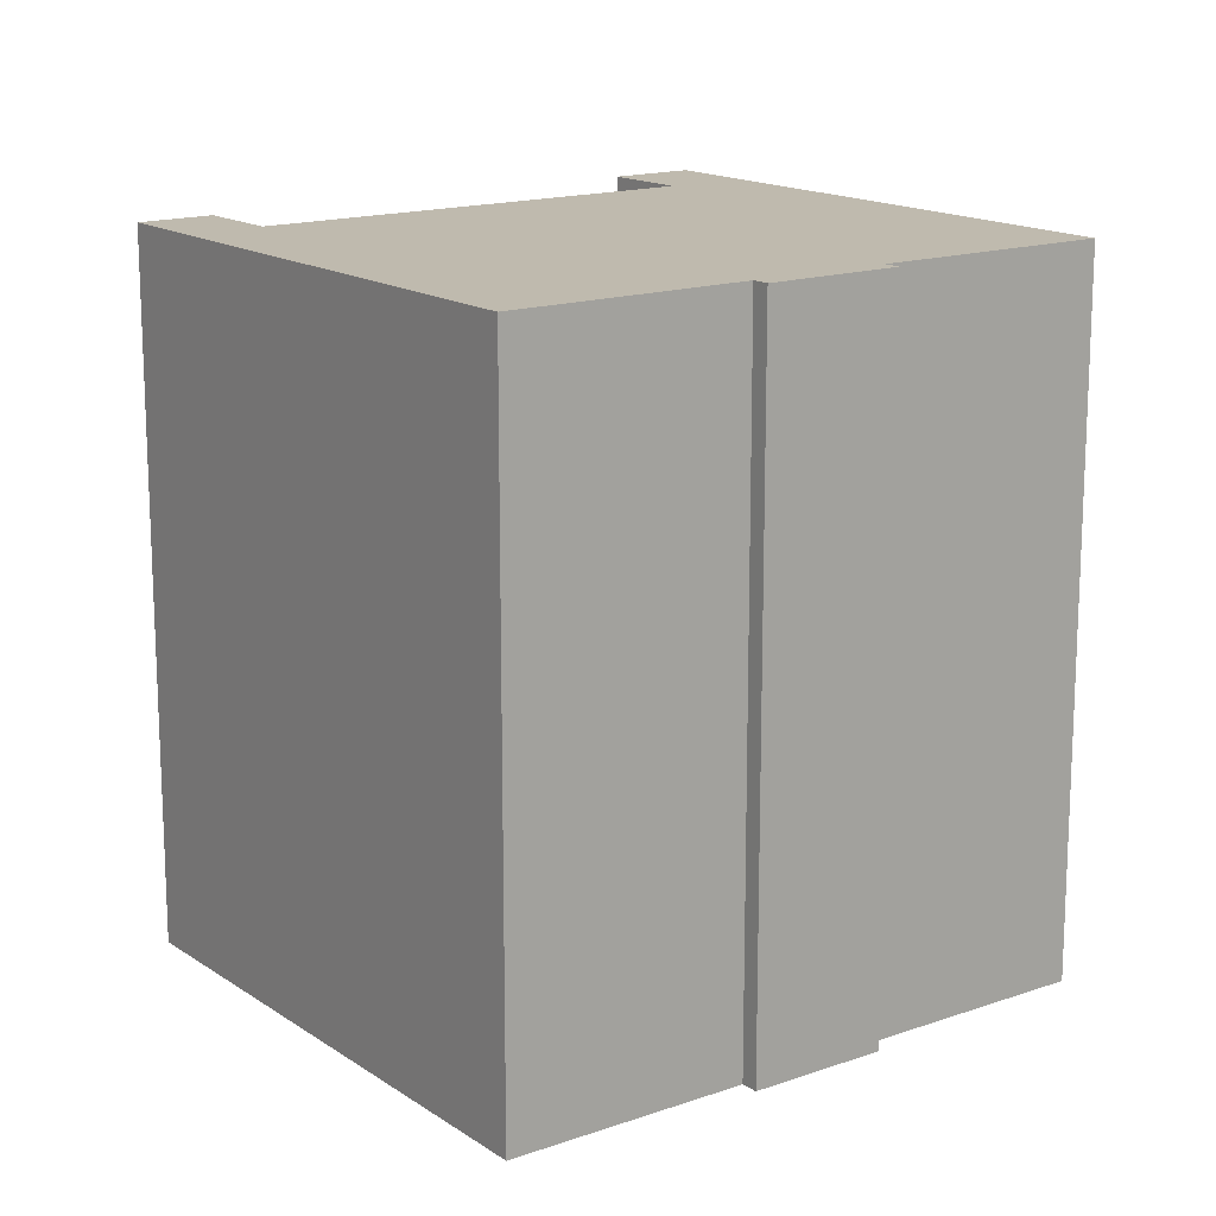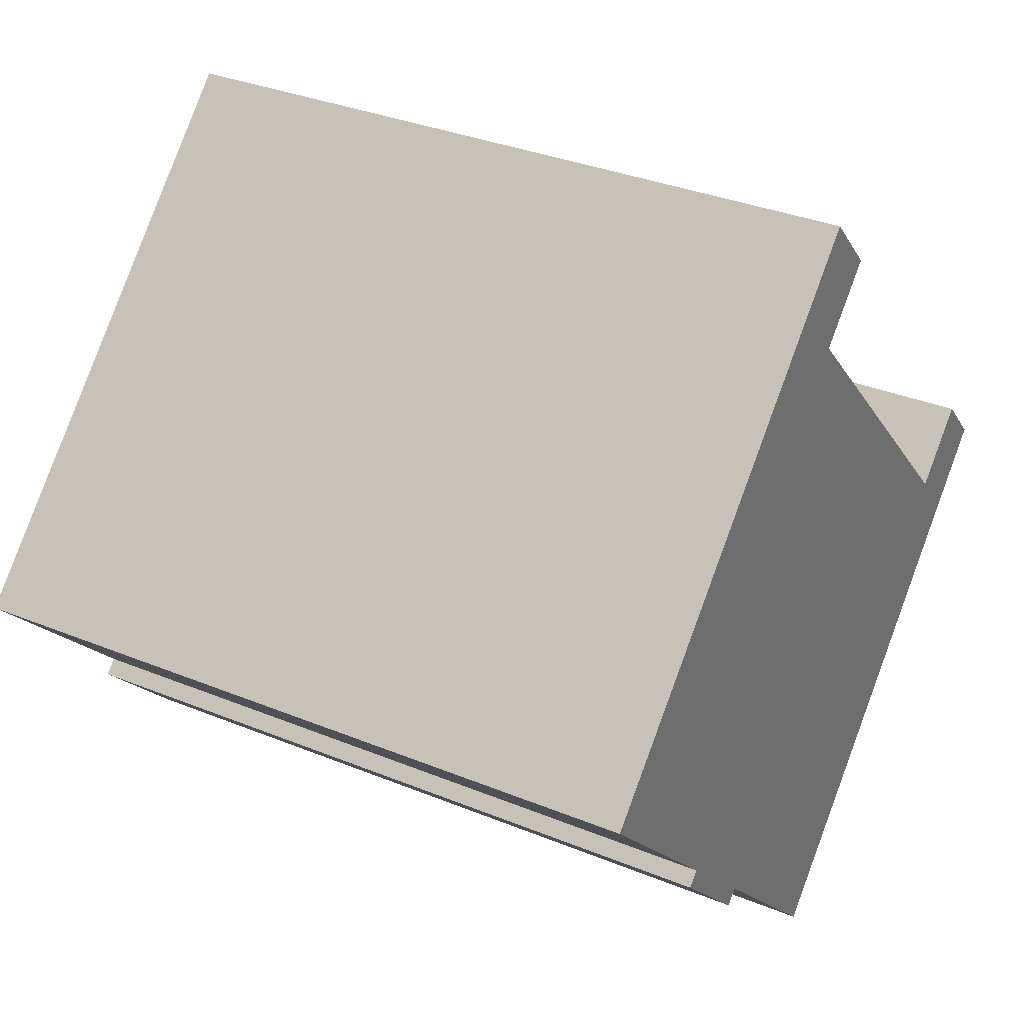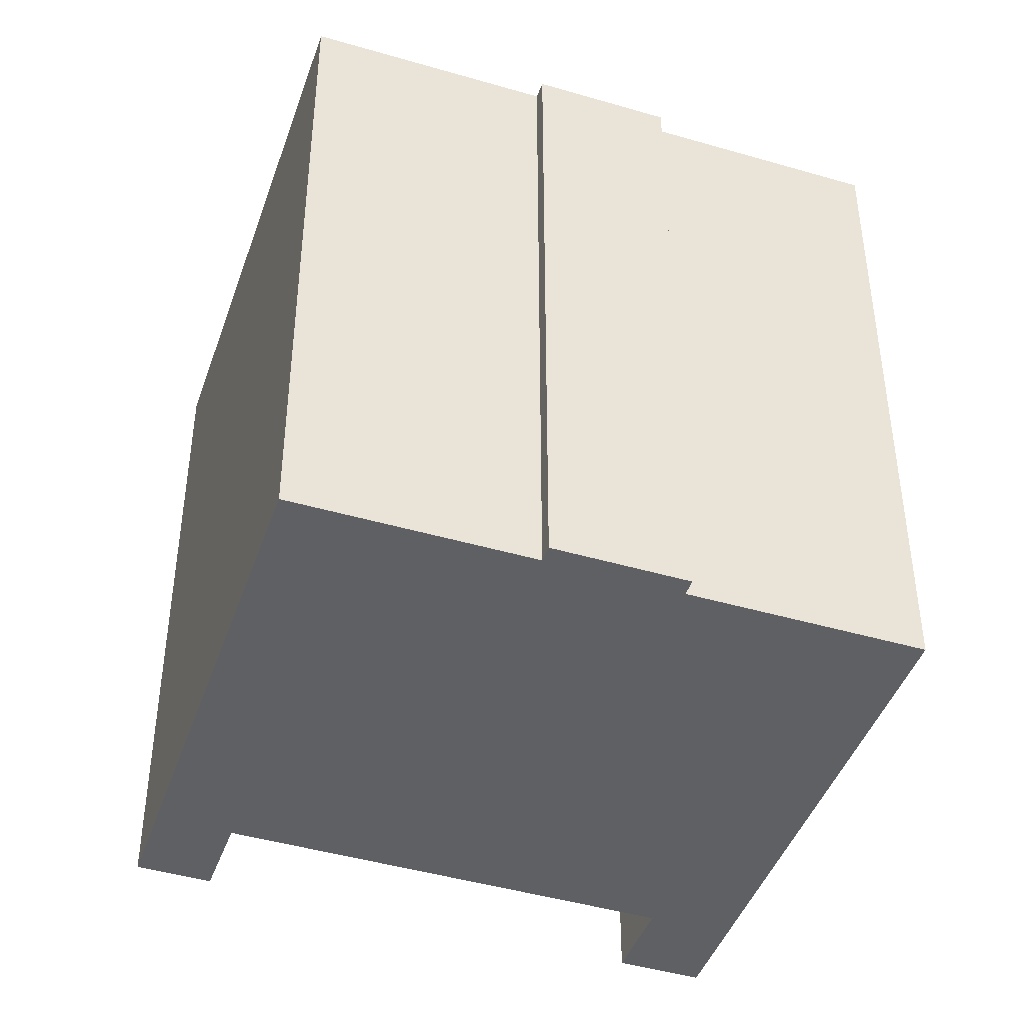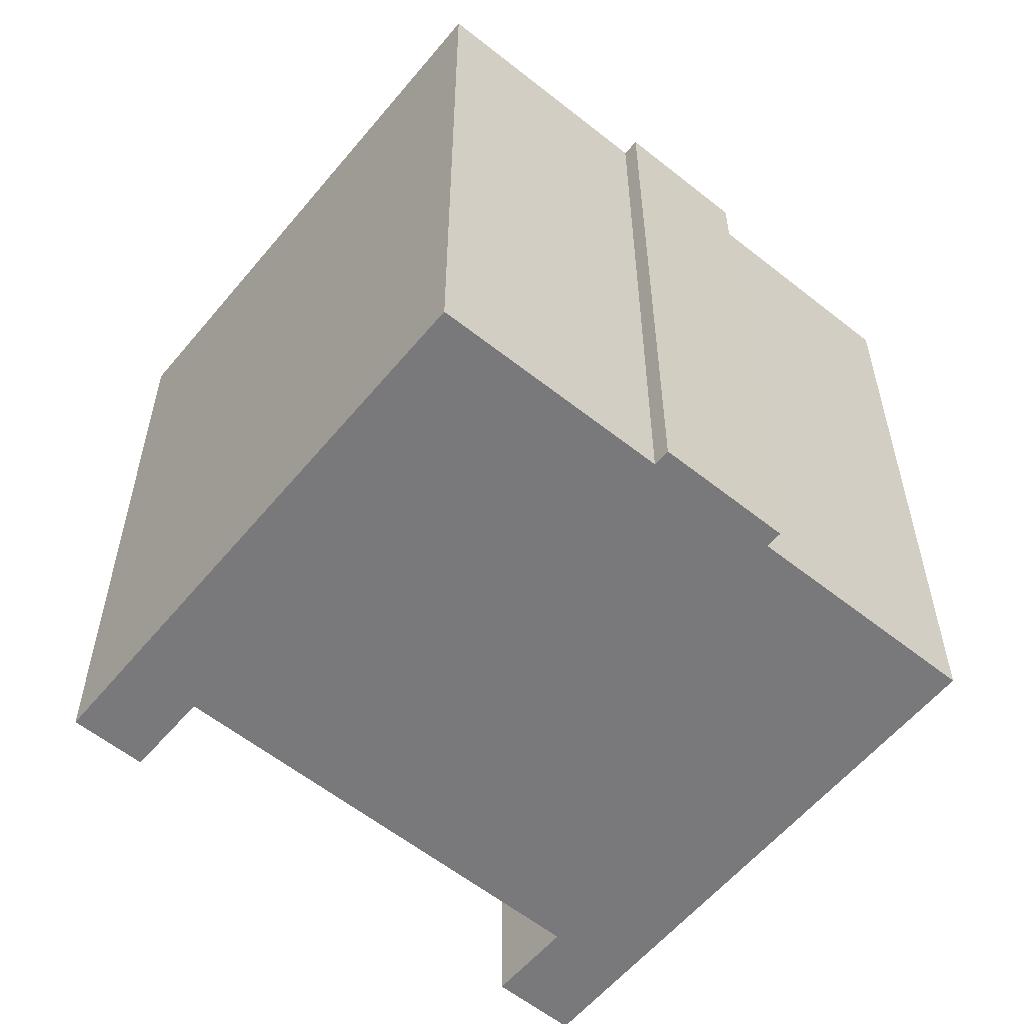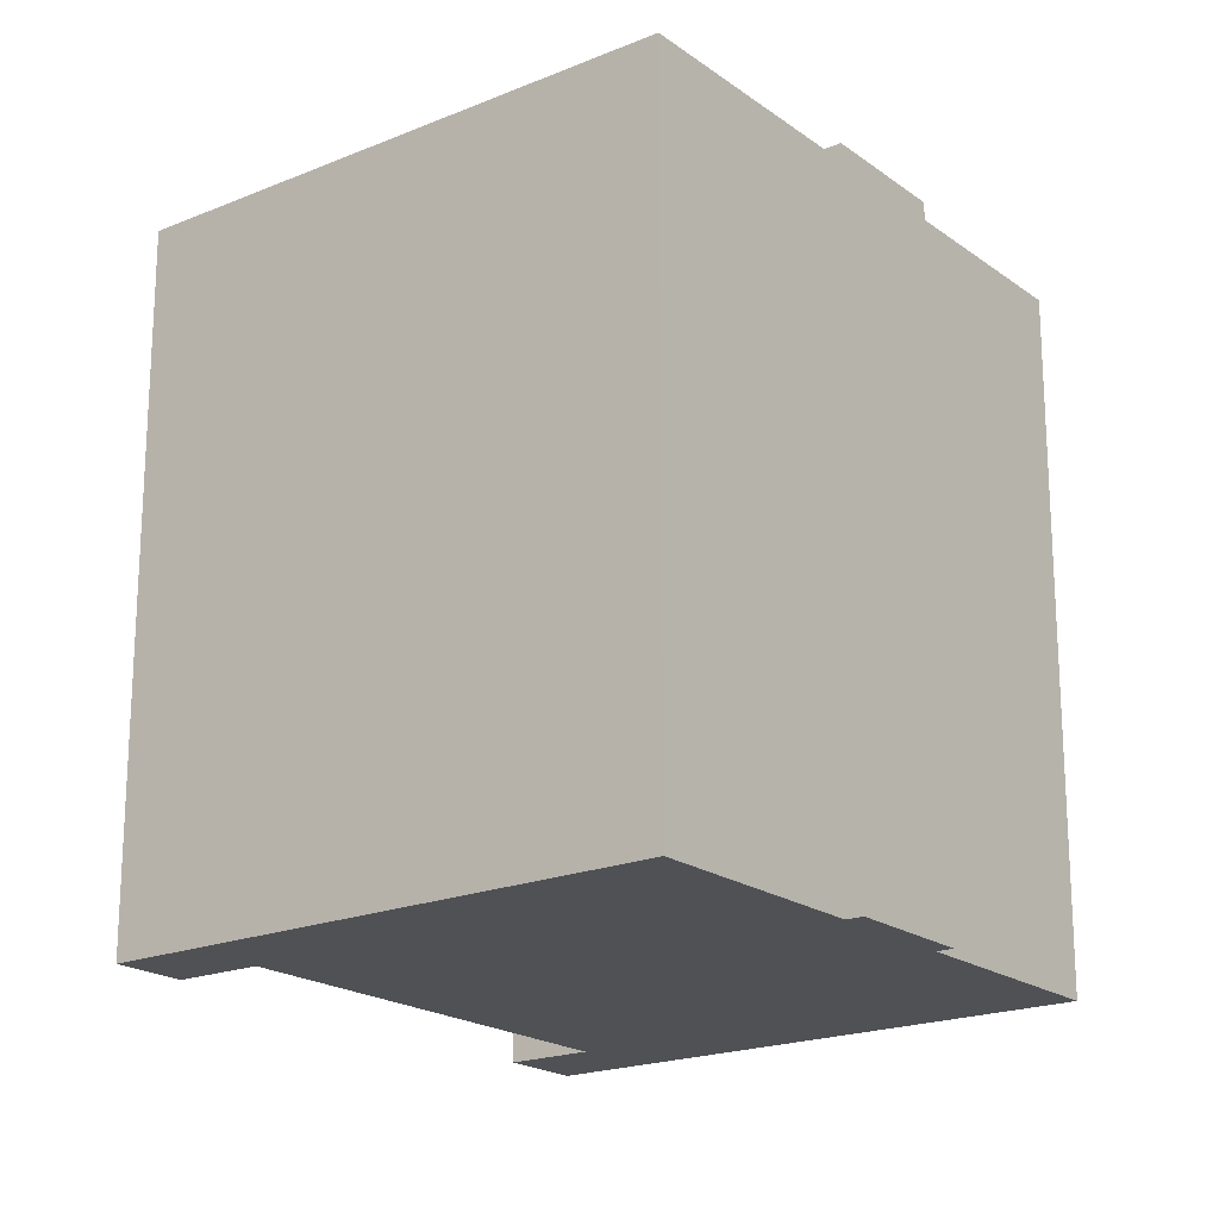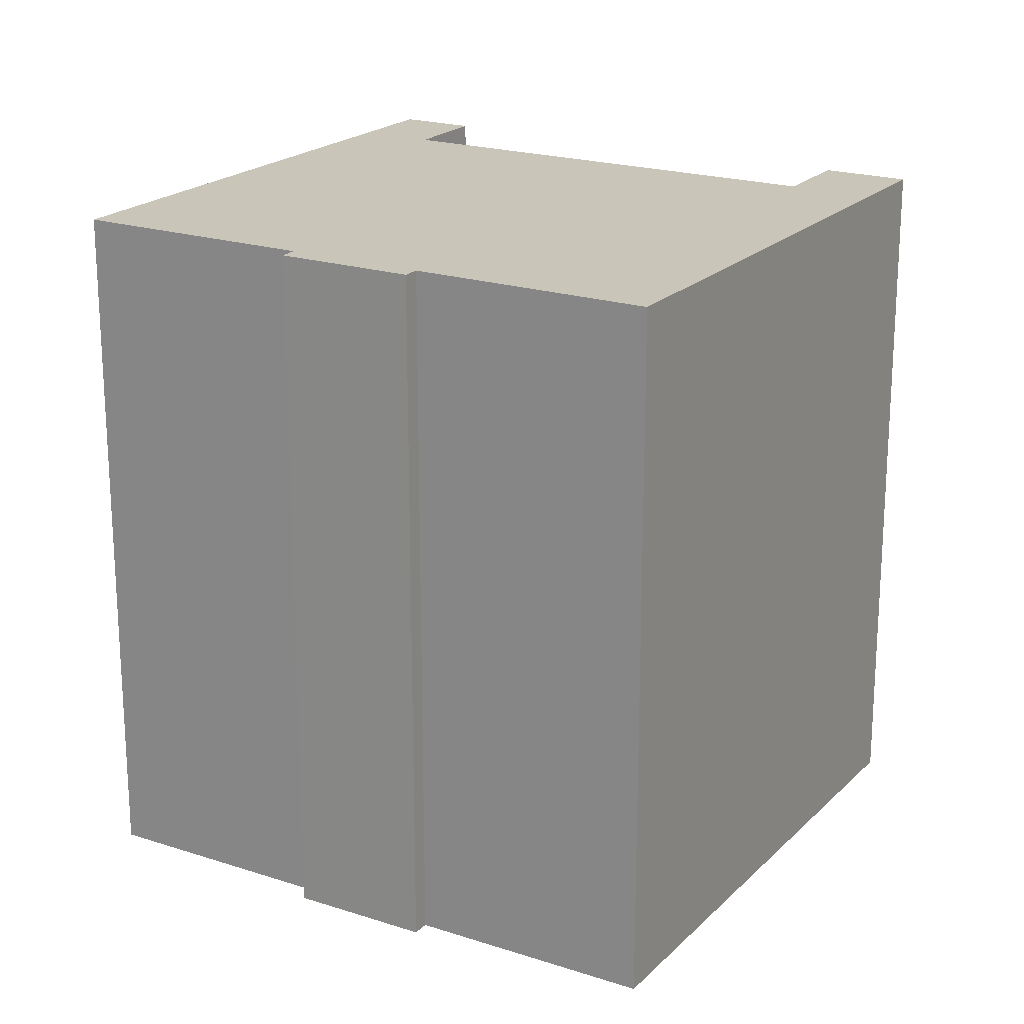
<metadata>
{"format":"obj","ext":"obj","renderer":"f3d","projection":"perspective","resolution":1024,"background":"white","views":[{"elev":15.6,"azim":-170.8,"up":"+Y"},{"elev":33.5,"azim":-60.7,"up":"+Z"},{"elev":-43.9,"azim":-153.3,"up":"+Y"},{"elev":-57.9,"azim":-173.9,"up":"+Y"},{"elev":-19.8,"azim":172.8,"up":"+Y"},{"elev":20.6,"azim":-103.7,"up":"+Y"}]}
</metadata>
<code>
v  0 0 0
v  10.31 -4.608e-16 7.526
v  8.986 -5.443e-16 8.889
v  8.906 -3.776e-16 6.167
v  15.89 6.322e-17 -1.032
v  5.52 3.791e-16 -6.191
v  5.797 3.626e-16 -5.921
v  3.413 2.468e-16 -4.03
v  18.45 5.436e-17 -0.8877
v  17.28 -1.953e-17 0.3189
v  9.528 5.958e-16 -9.731
v  3.684 2.305e-16 -3.764
v  8.986 15.06 8.889
v  0.0003203 15.06 -0.0004774
v  10.31 15.06 7.525
v  8.906 15.06 6.167
v  15.89 15.06 -1.033
v  17.28 15.06 0.3184
v  18.45 15.06 -0.8882
v  9.528 15.06 -9.731
v  5.797 15.06 -5.922
v  5.521 15.06 -6.192
v  3.414 15.06 -4.03
v  3.685 15.06 -3.764
g defaultobject
f 1 2 3
f 2 1 4
f 4 1 5
f 6 7 8
f 5 9 10
f 9 5 11
f 11 5 1
f 11 1 12
f 11 12 7
f 7 12 8
f 13 1 3
f 1 13 14
f 2 13 3
f 13 2 15
f 4 15 2
f 15 4 16
f 5 16 4
f 16 5 17
f 18 5 10
f 5 18 17
f 9 18 10
f 18 9 19
f 11 19 9
f 19 11 20
f 21 11 7
f 11 21 20
f 6 21 7
f 21 6 22
f 23 6 8
f 6 23 22
f 24 8 12
f 8 24 23
f 14 12 1
f 12 14 24
f 15 16 13
f 13 24 14
f 24 13 22
f 22 13 21
f 21 13 16
f 21 16 20
f 20 16 17
f 20 17 19
f 19 17 18
f 22 23 24

</code>
